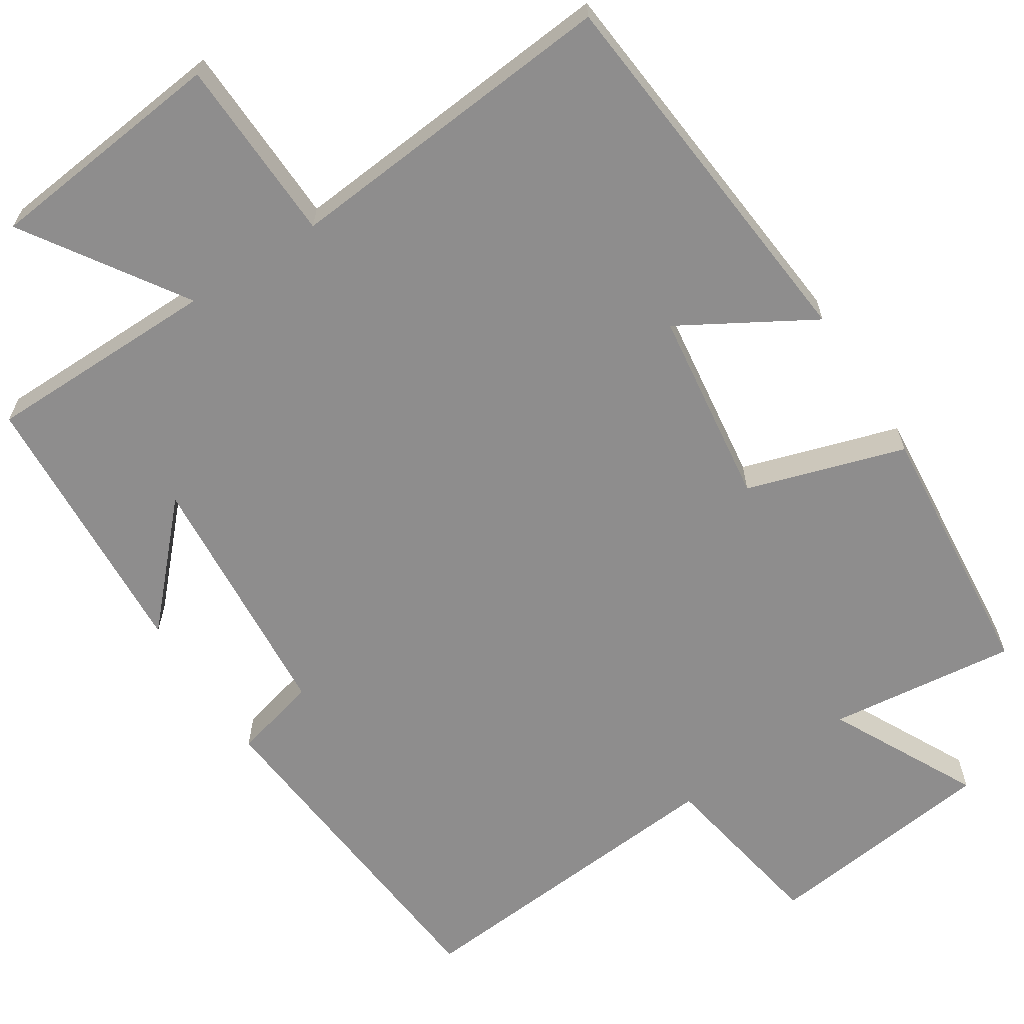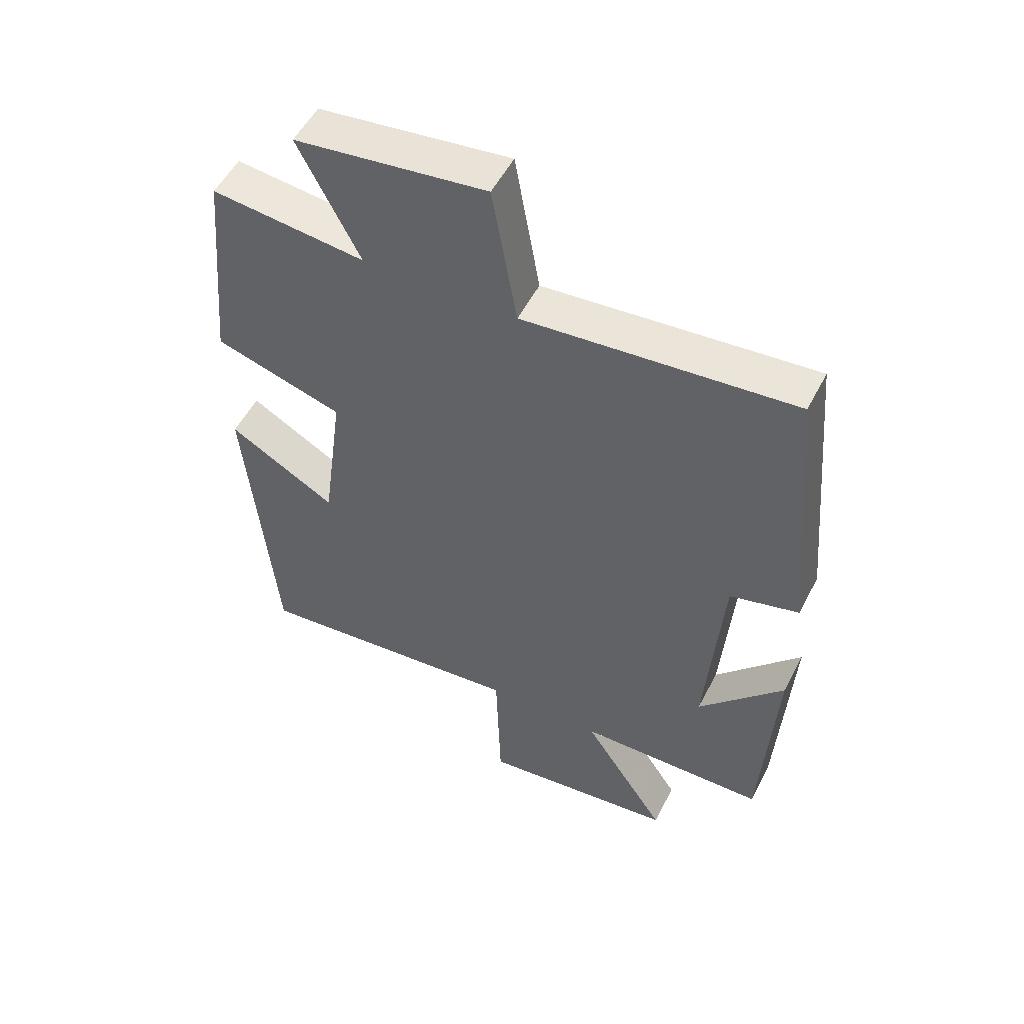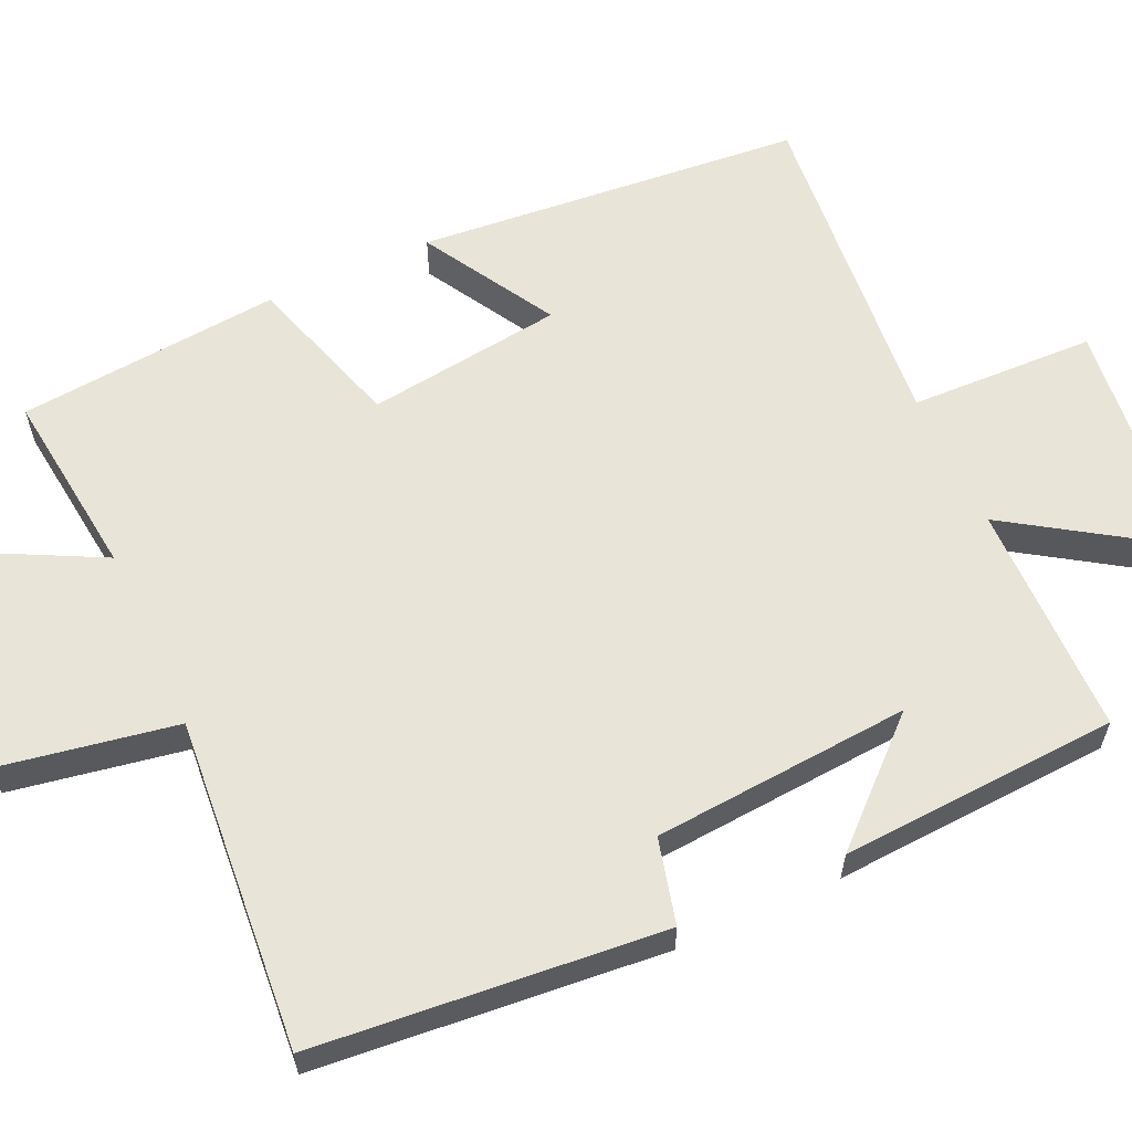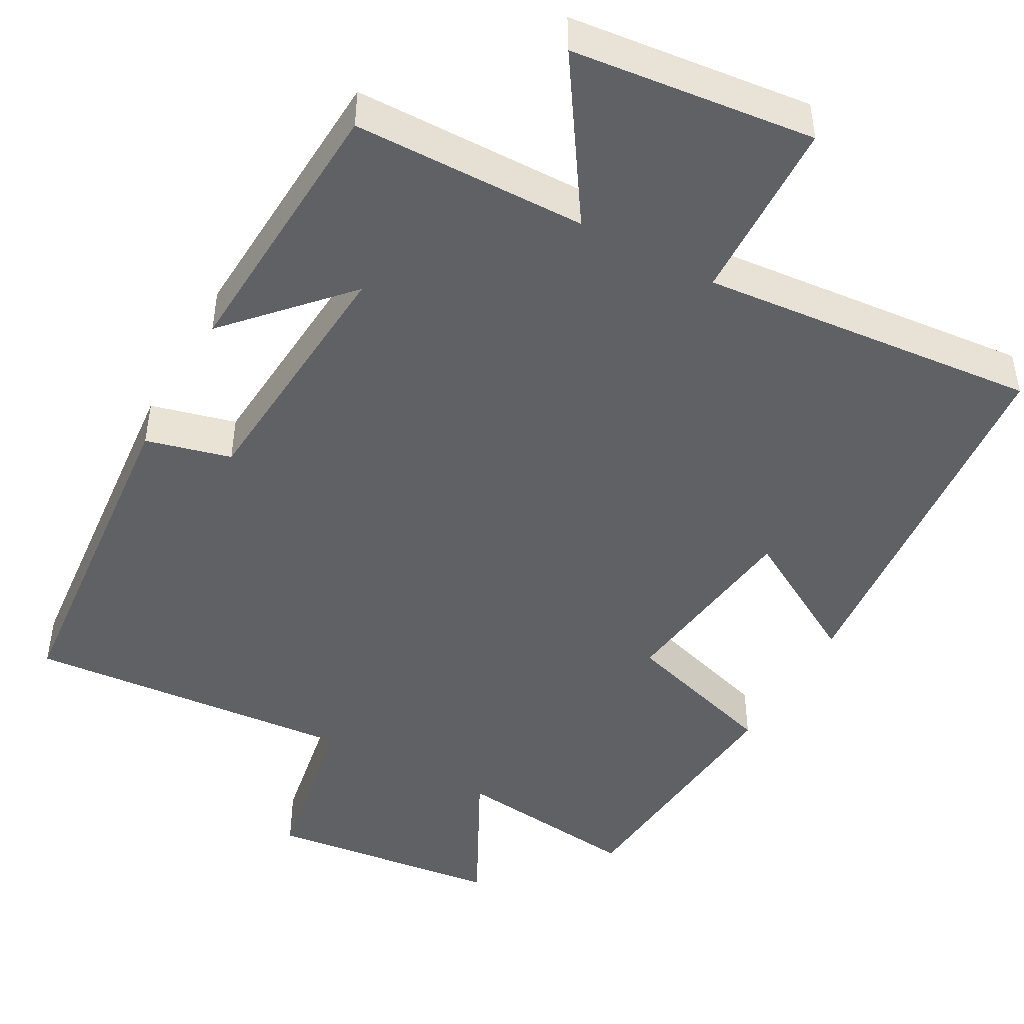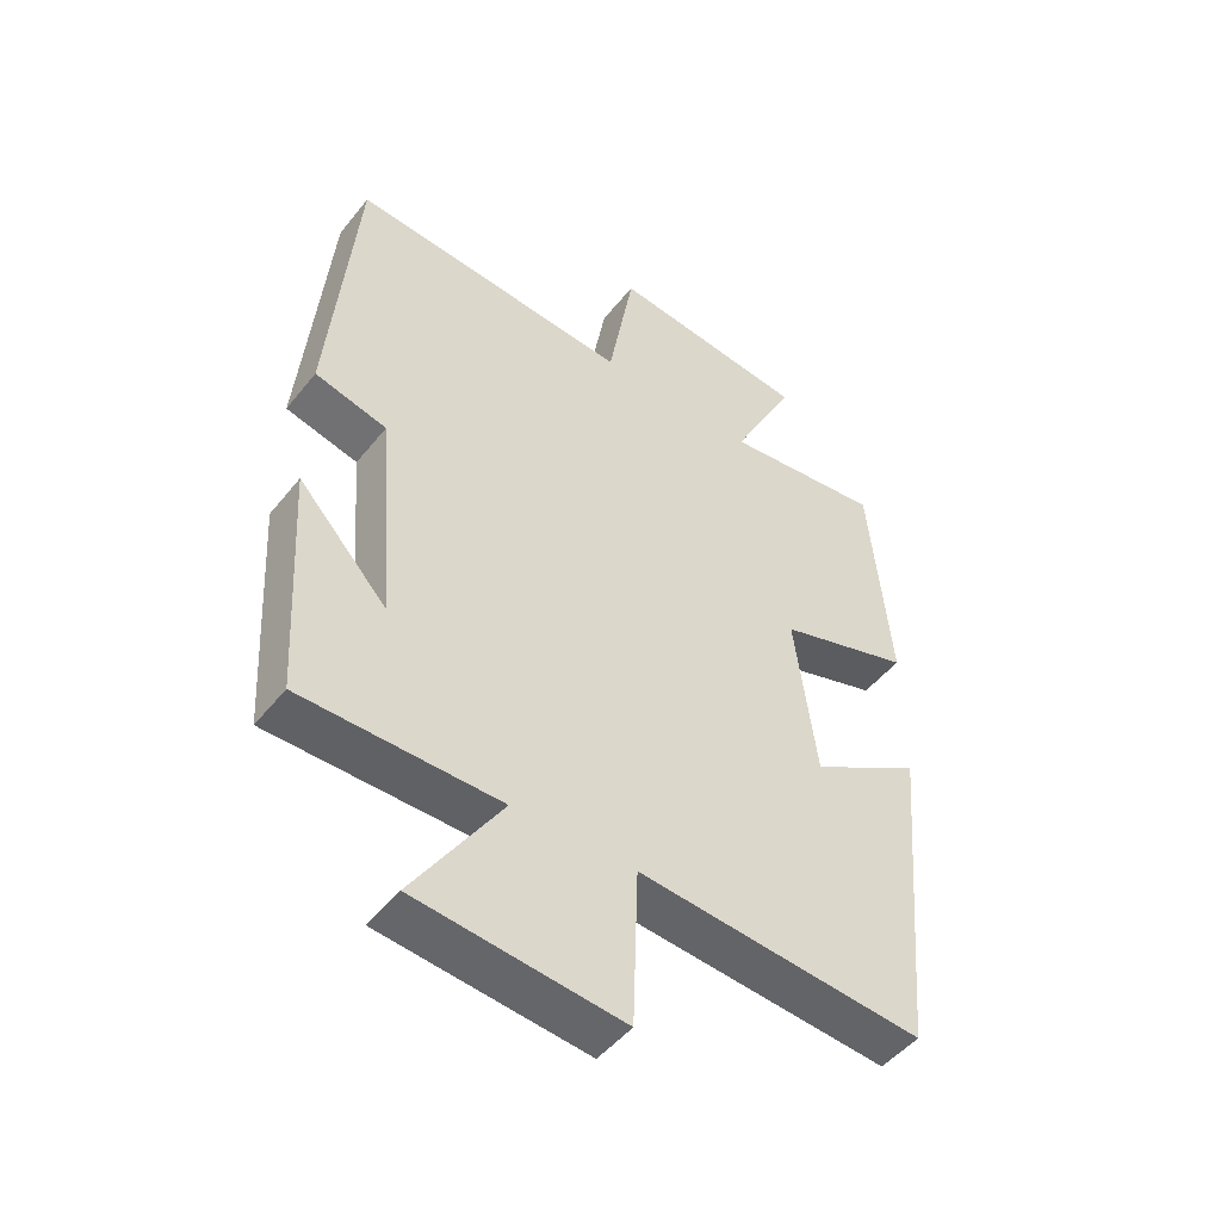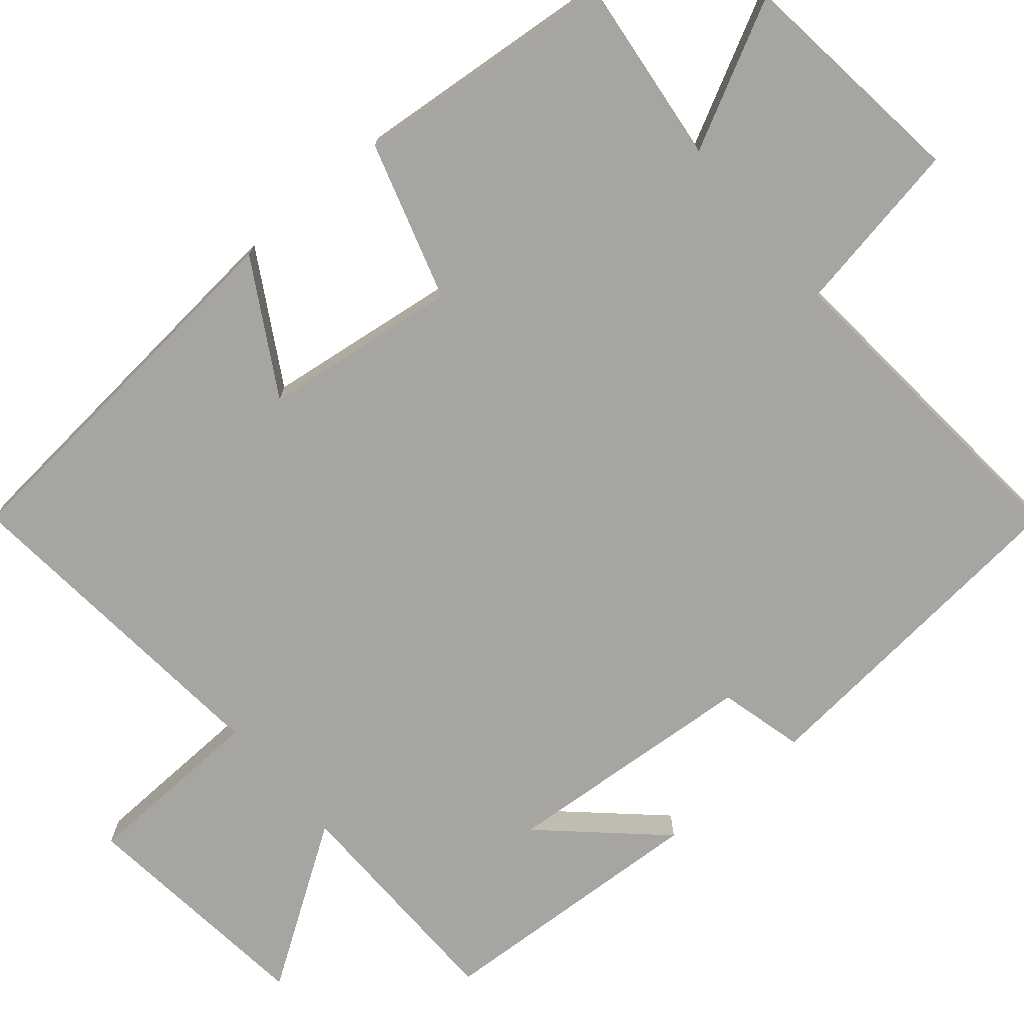
<metadata>
{"format":"obj","ext":"obj","renderer":"f3d","projection":"perspective","resolution":1024,"background":"white","views":[{"elev":-64.7,"azim":-147.2,"up":"+Y"},{"elev":52.9,"azim":26.8,"up":"+Z"},{"elev":60.5,"azim":65.5,"up":"+Y"},{"elev":-46.5,"azim":151.3,"up":"+Y"},{"elev":-48.6,"azim":143.2,"up":"+Z"},{"elev":-73.7,"azim":-49.6,"up":"+Y"}]}
</metadata>
<code>
v -0.455 0.07 -0.539
v -0.5 0.07 -0.035
v -0.328 0.07 -0.135
v -0.294 0.07 0.121
v -0.5 0.07 0.185
v -0.468 0.07 0.529
v -0.222 0.07 0.5
v -0.32 0.07 0.692
v -0.014 0.07 0.728
v 0.026 0.07 0.5
v 0.459 0.07 0.535
v 0.5 0.07 0.082
v 0.389 0.07 0.054
v 0.363 0.07 -0.282
v 0.5 0.07 -0.134
v 0.479 0.07 -0.497
v 0.174 0.07 -0.5
v 0.31 0.07 -0.708
v -0.006 0.07 -0.742
v -0.014 0.07 -0.5
v -0.455 0 -0.539
v -0.5 0 -0.035
v -0.328 0 -0.135
v -0.294 0 0.121
v -0.5 0 0.185
v -0.468 0 0.529
v -0.222 0 0.5
v -0.32 0 0.692
v -0.014 0 0.728
v 0.026 0 0.5
v 0.459 0 0.535
v 0.5 0 0.082
v 0.389 0 0.054
v 0.363 0 -0.282
v 0.5 0 -0.134
v 0.479 0 -0.497
v 0.174 0 -0.5
v 0.31 0 -0.708
v -0.006 0 -0.742
v -0.014 0 -0.5
f 17 18 19 20
f 16 17 20
f 14 15 16
f 14 16 20
f 13 14 20 1
f 10 11 12 13
f 7 8 9 10
f 7 10 13
f 6 7 13
f 5 6 13
f 4 5 13
f 3 4 13
f 1 2 3
f 1 3 13
f 40 39 38 37
f 40 37 36
f 36 35 34
f 40 36 34
f 21 40 34 33
f 33 32 31 30
f 30 29 28 27
f 33 30 27
f 33 27 26
f 33 26 25
f 33 25 24
f 33 24 23
f 23 22 21
f 33 23 21
f 1 21 22 2
f 2 22 23 3
f 3 23 24 4
f 4 24 25 5
f 5 25 26 6
f 6 26 27 7
f 7 27 28 8
f 8 28 29 9
f 9 29 30 10
f 10 30 31 11
f 11 31 32 12
f 12 32 33 13
f 13 33 34 14
f 14 34 35 15
f 15 35 36 16
f 16 36 37 17
f 17 37 38 18
f 18 38 39 19
f 19 39 40 20
f 20 40 21 1

</code>
